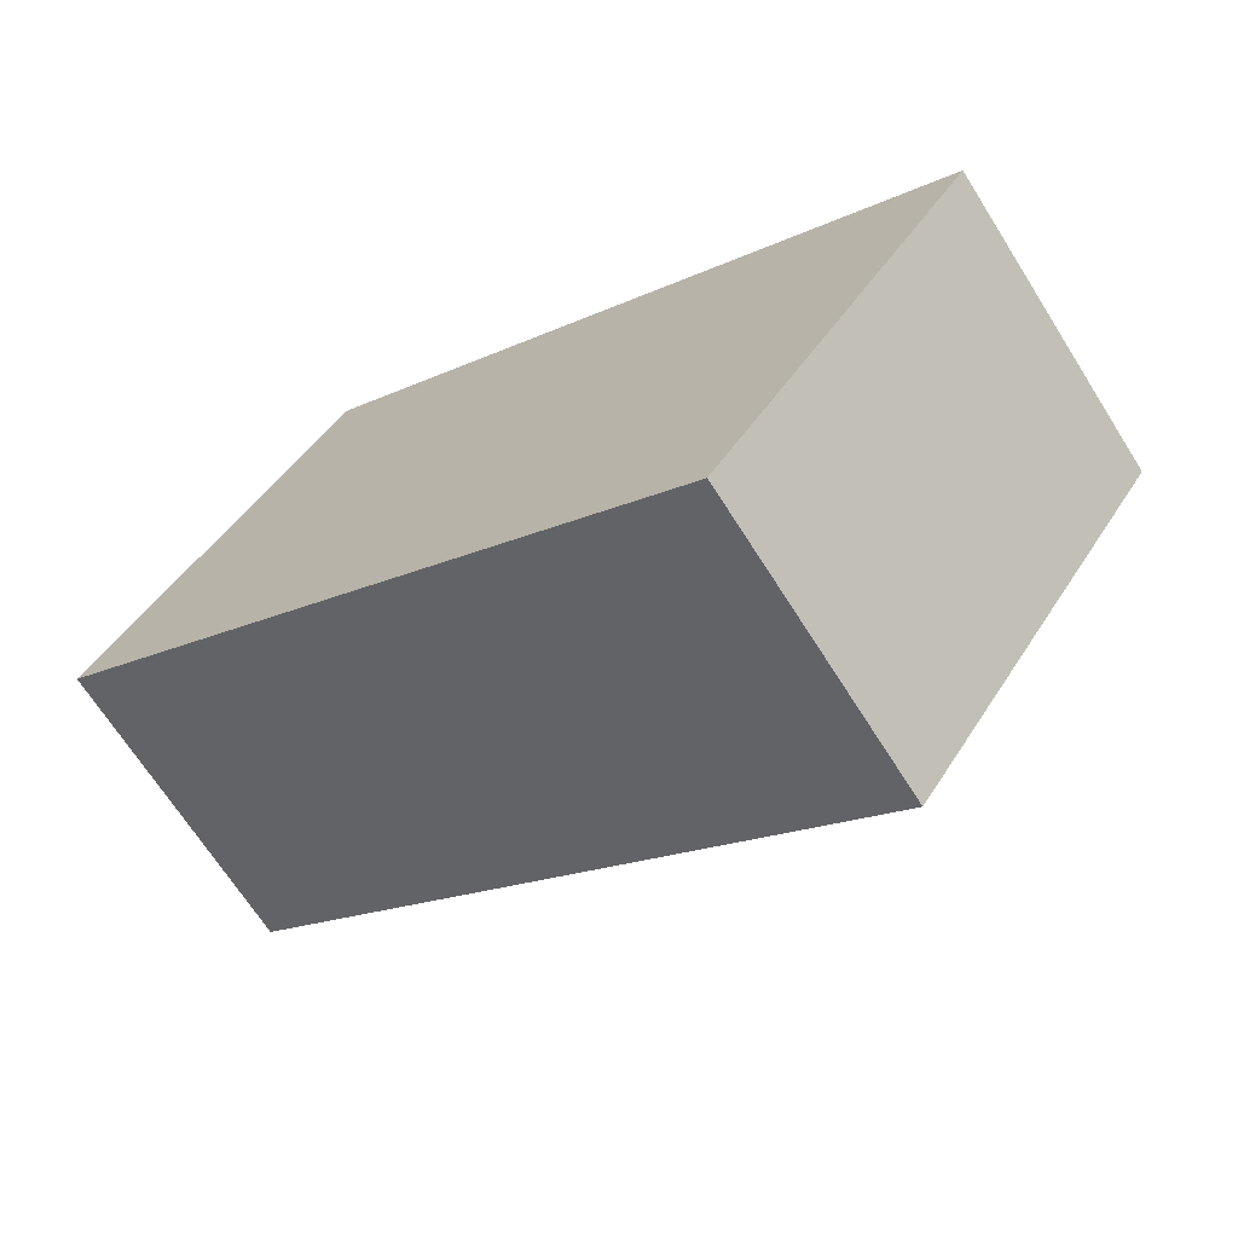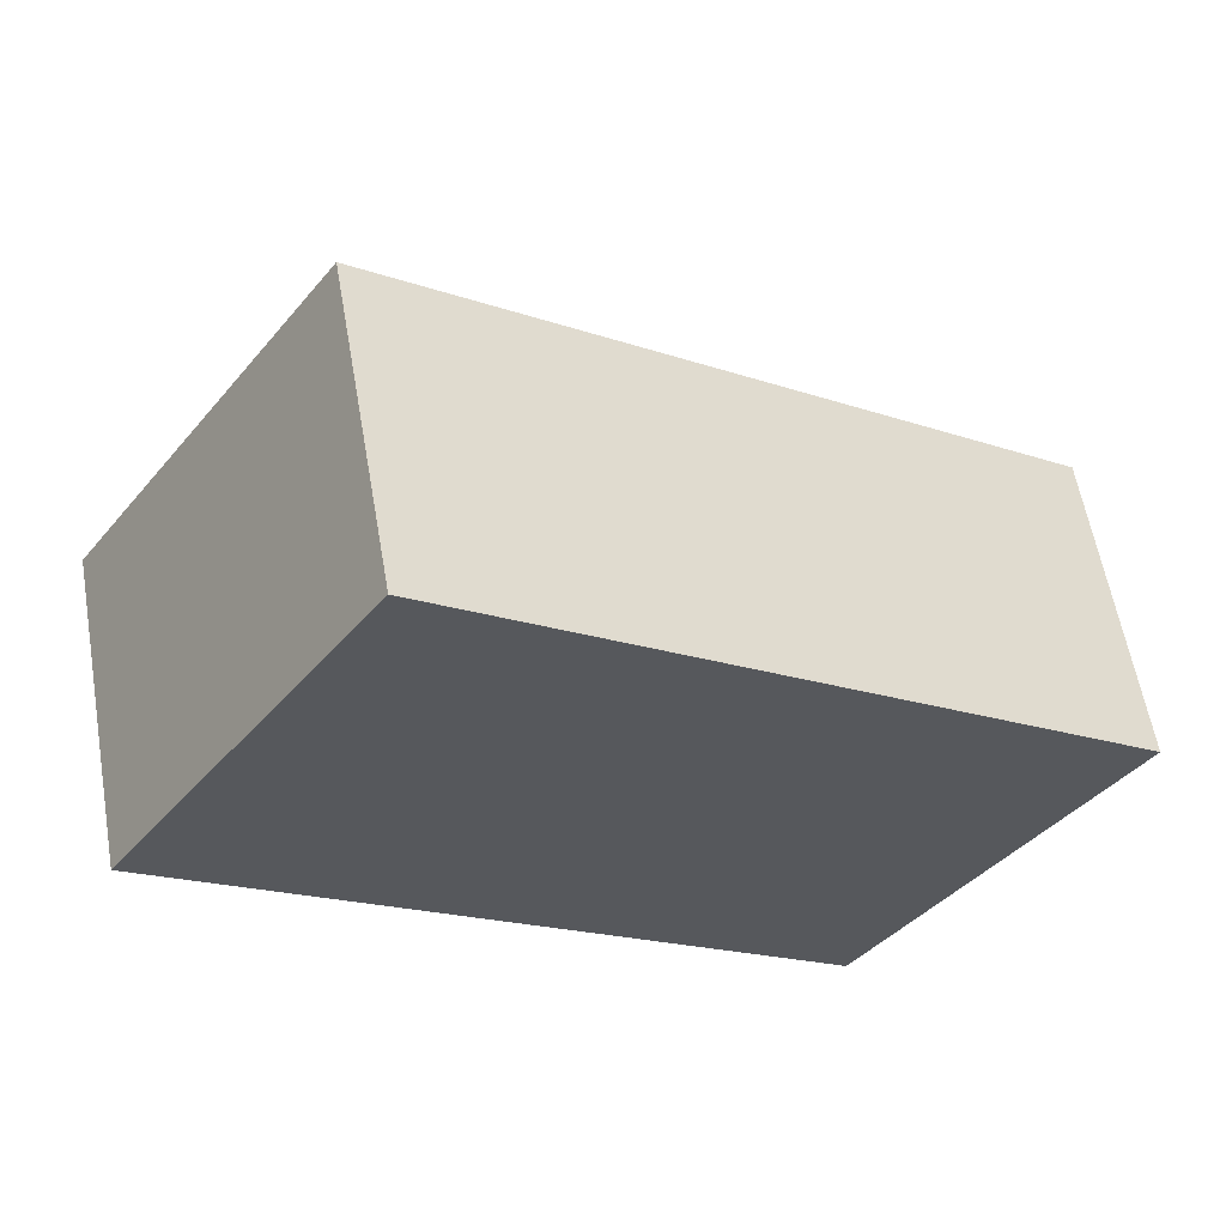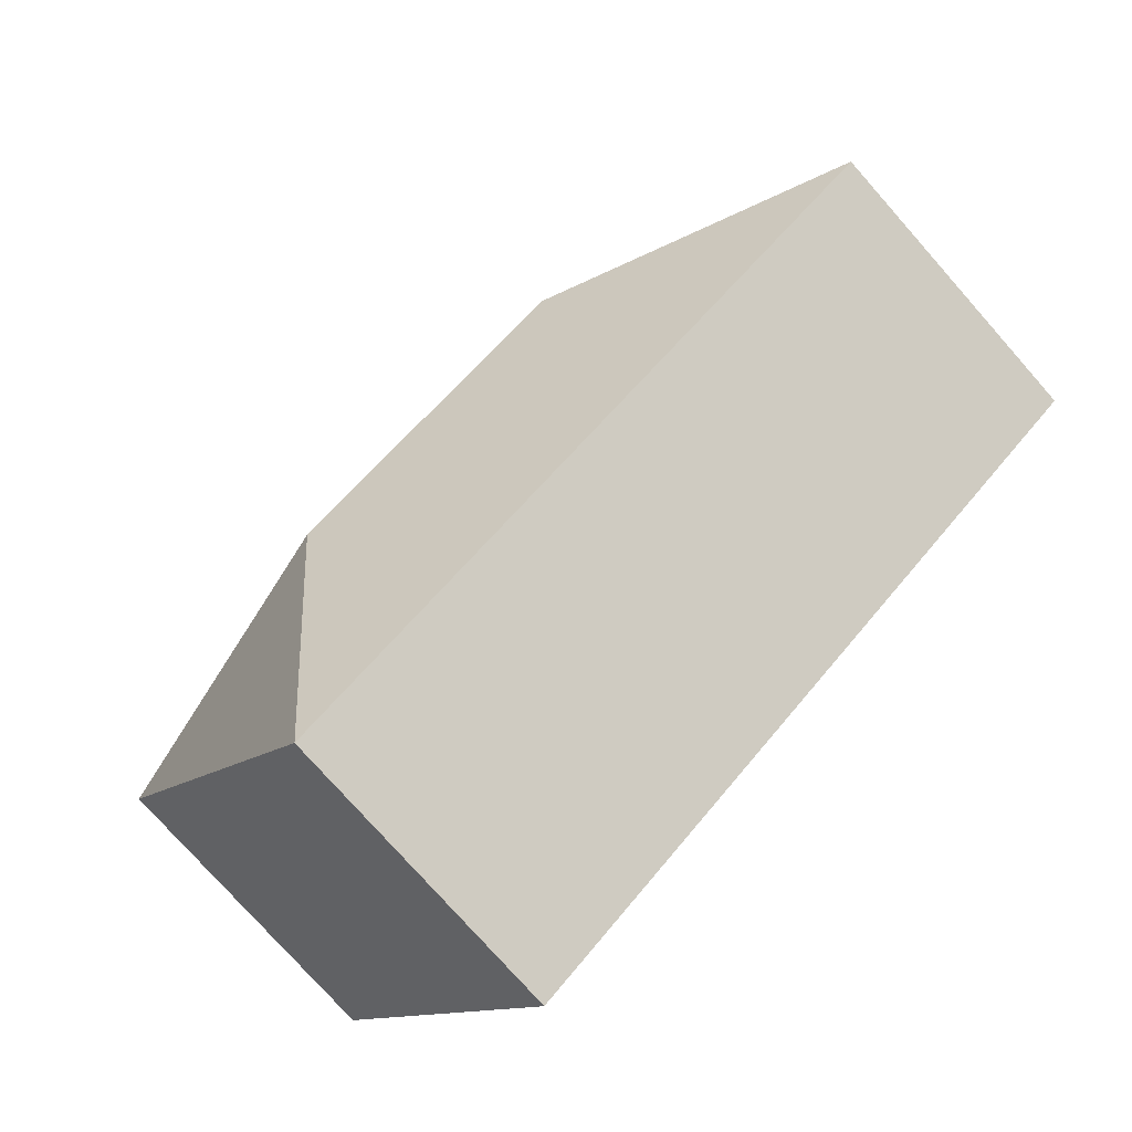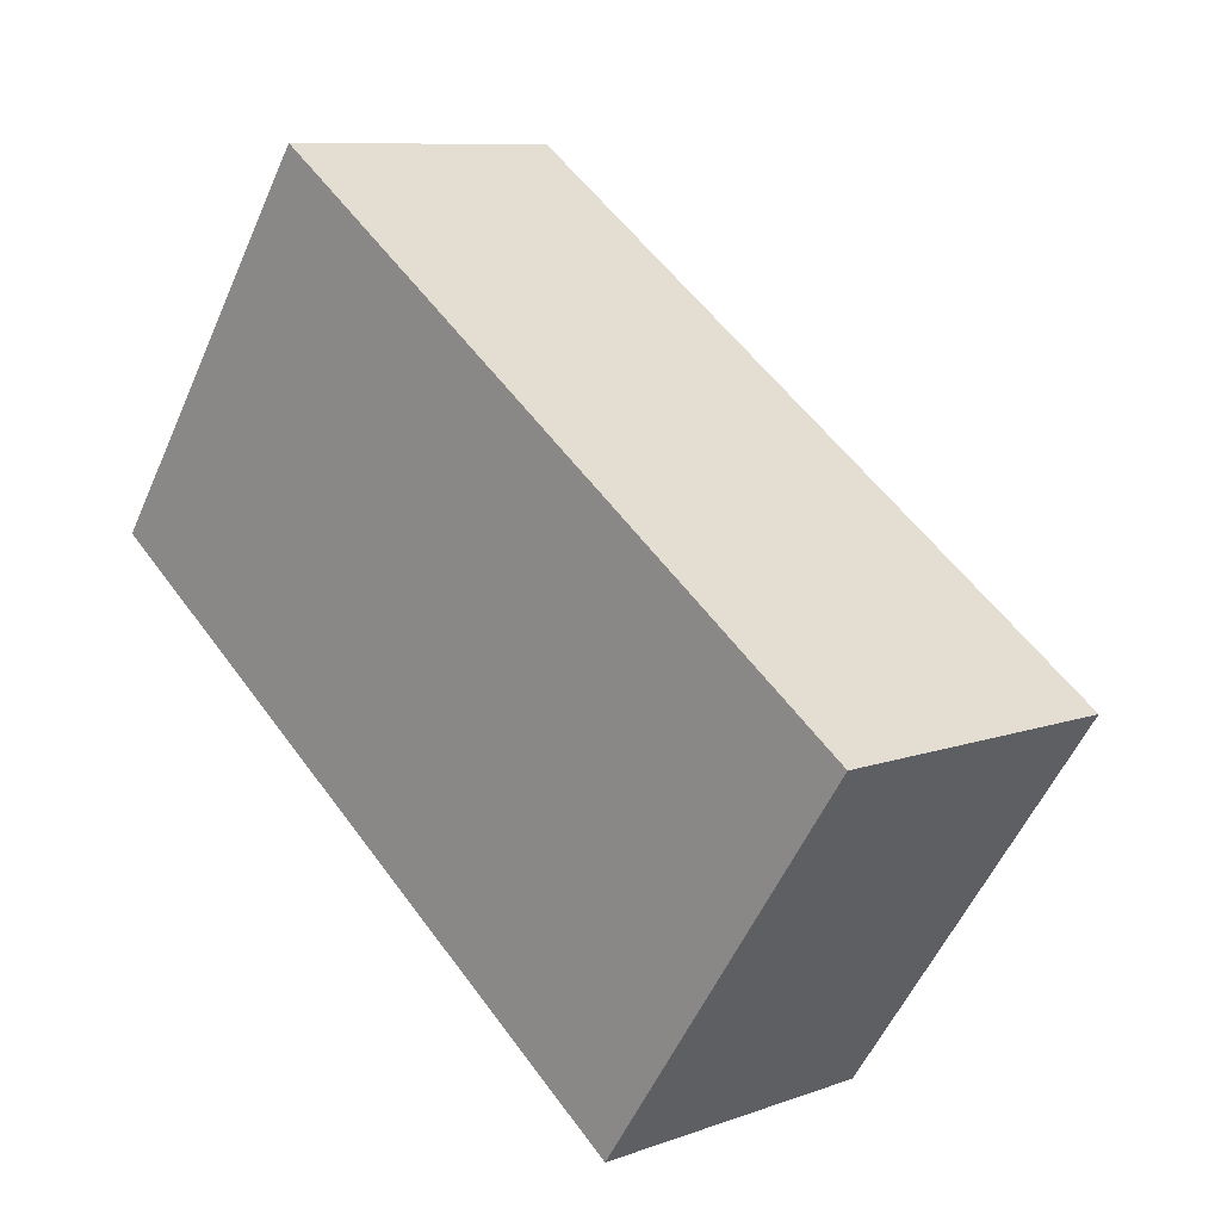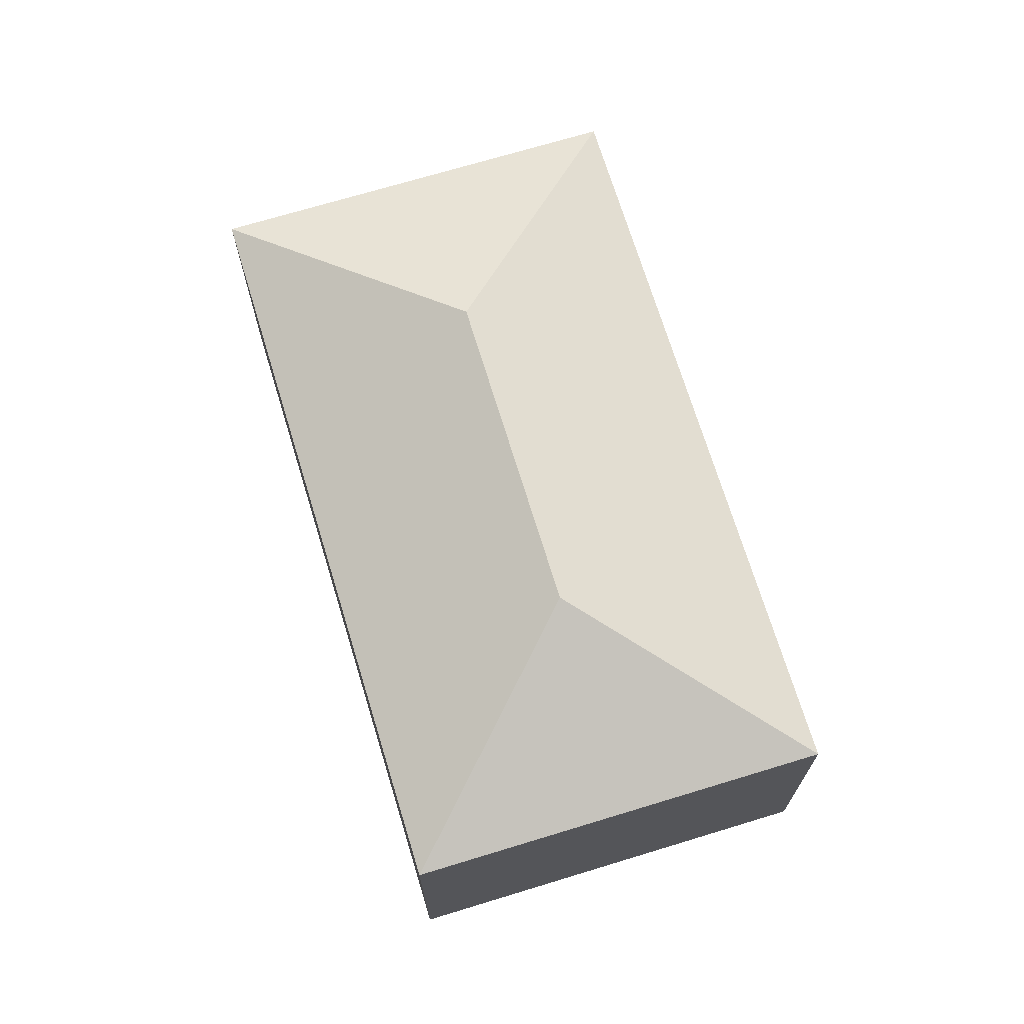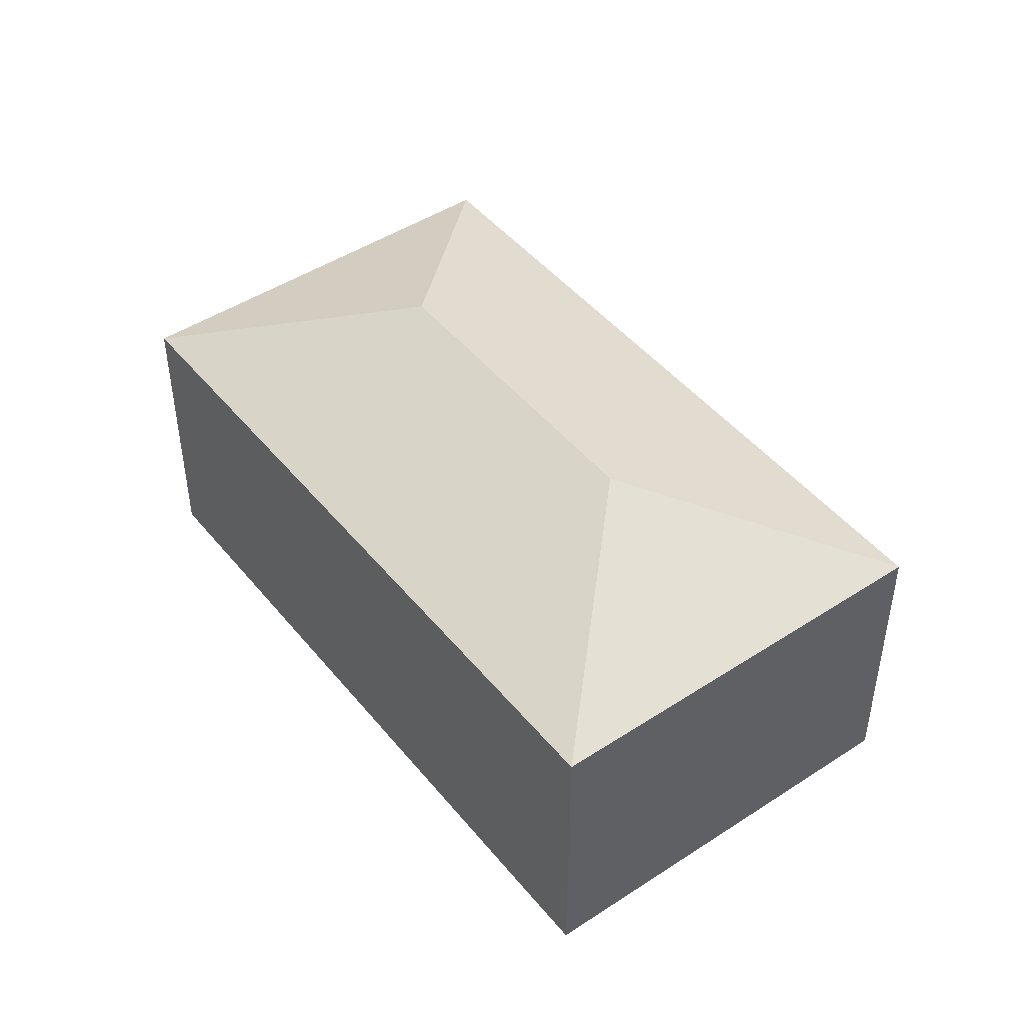
<metadata>
{"format":"obj","ext":"obj","renderer":"f3d","projection":"perspective","resolution":1024,"background":"white","views":[{"elev":-68.1,"azim":32.3,"up":"+Z"},{"elev":59.3,"azim":-9.9,"up":"+Z"},{"elev":-76.8,"azim":-138.5,"up":"+Z"},{"elev":9.1,"azim":46.1,"up":"+Z"},{"elev":70.4,"azim":107.9,"up":"+Y"},{"elev":46.3,"azim":-91.9,"up":"+Y"}]}
</metadata>
<code>
v  3.956 2.613 -0.951
v  6.019 2.02 -0.582
v  4.325 2.02 -3.013
v  1.694 2.02 2.431
v  2.063 2.613 0.369
v  0 2.02 1.237e-16
v  4.325 1.845e-16 -3.013
v  0 0 0
v  1.694 -1.489e-16 2.431
v  6.019 3.564e-17 -0.582
g defaultobject
f 1 2 3
f 1 4 2
f 4 1 5
f 5 3 6
f 3 5 1
f 5 6 4
f 7 6 3
f 6 7 8
f 8 4 6
f 4 8 9
f 9 2 4
f 2 9 10
f 10 3 2
f 3 10 7
f 7 9 8
f 9 7 10

</code>
